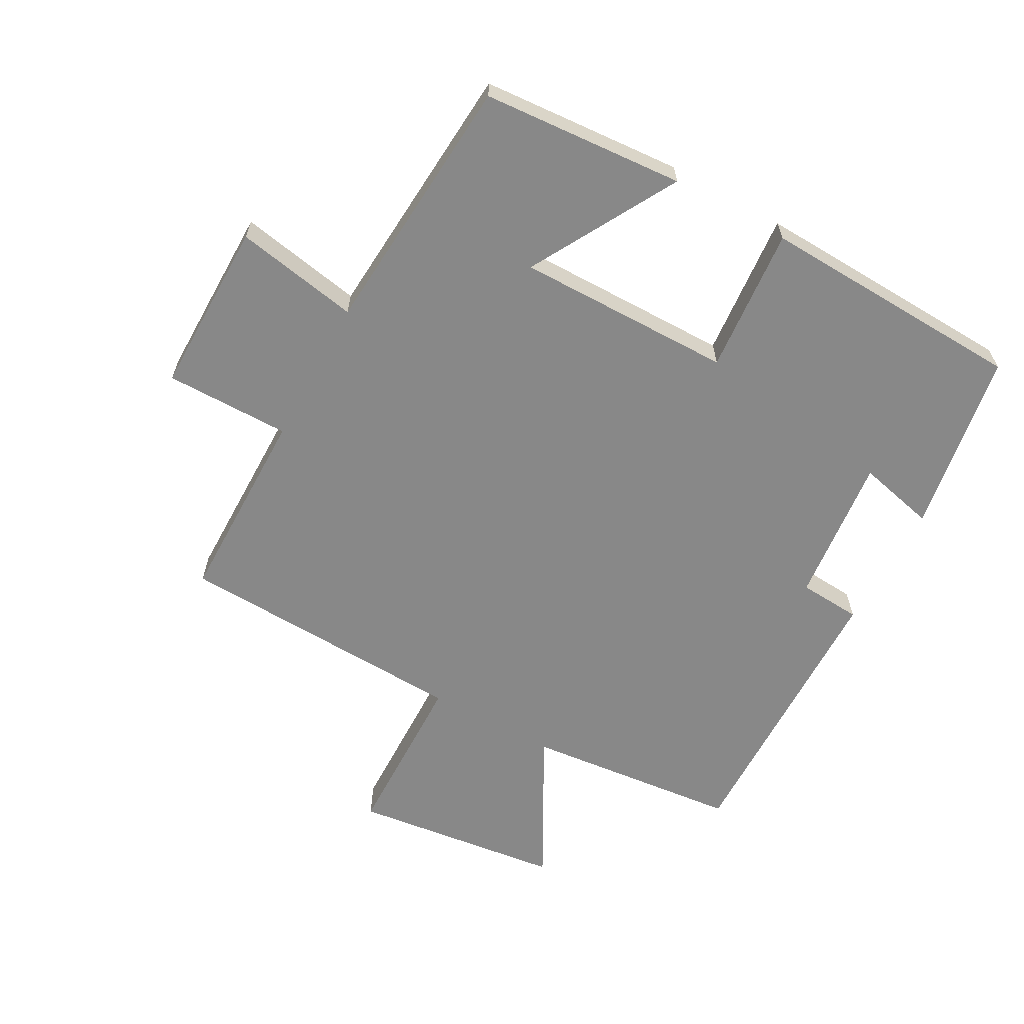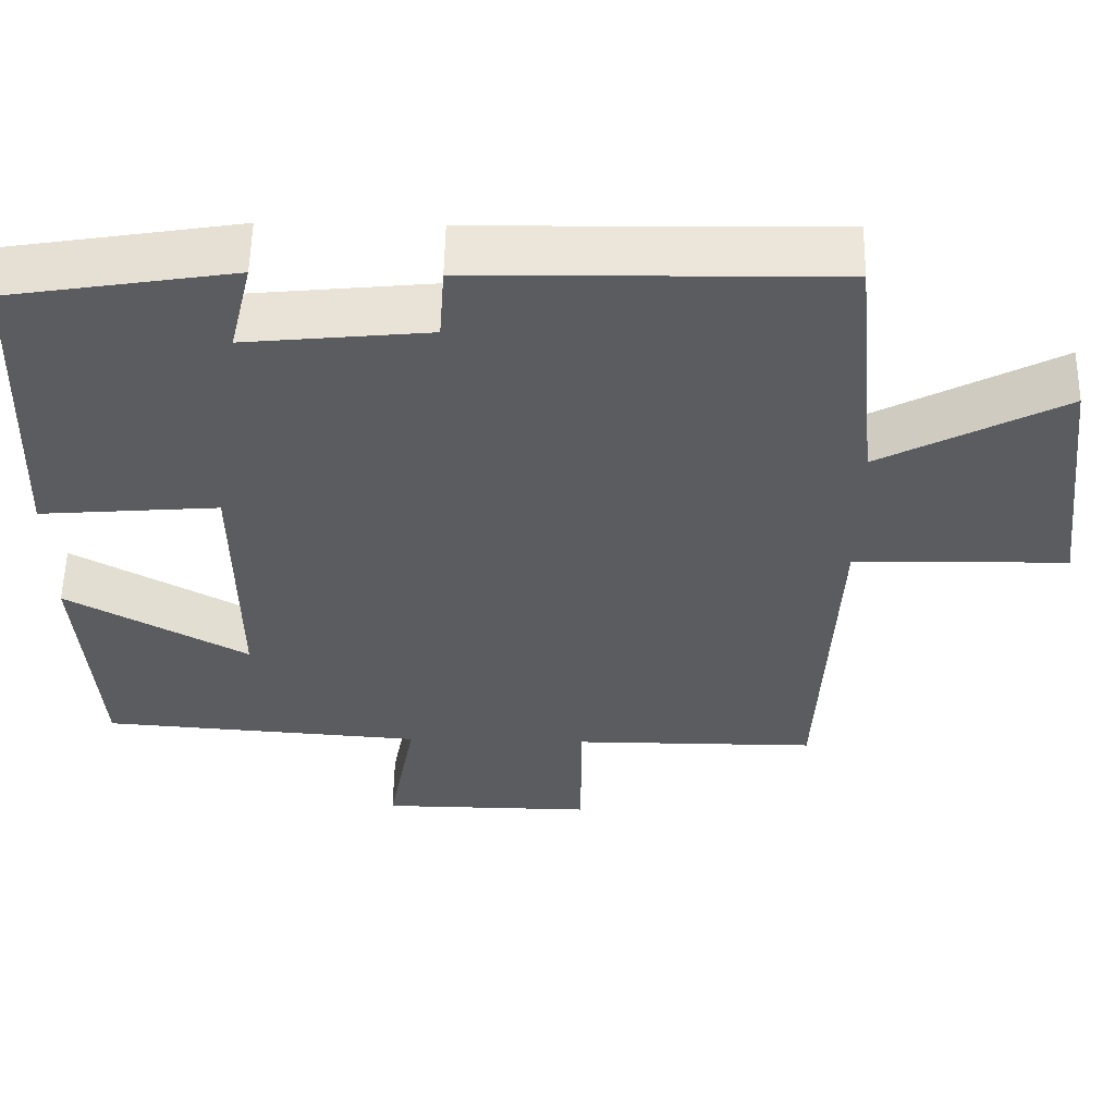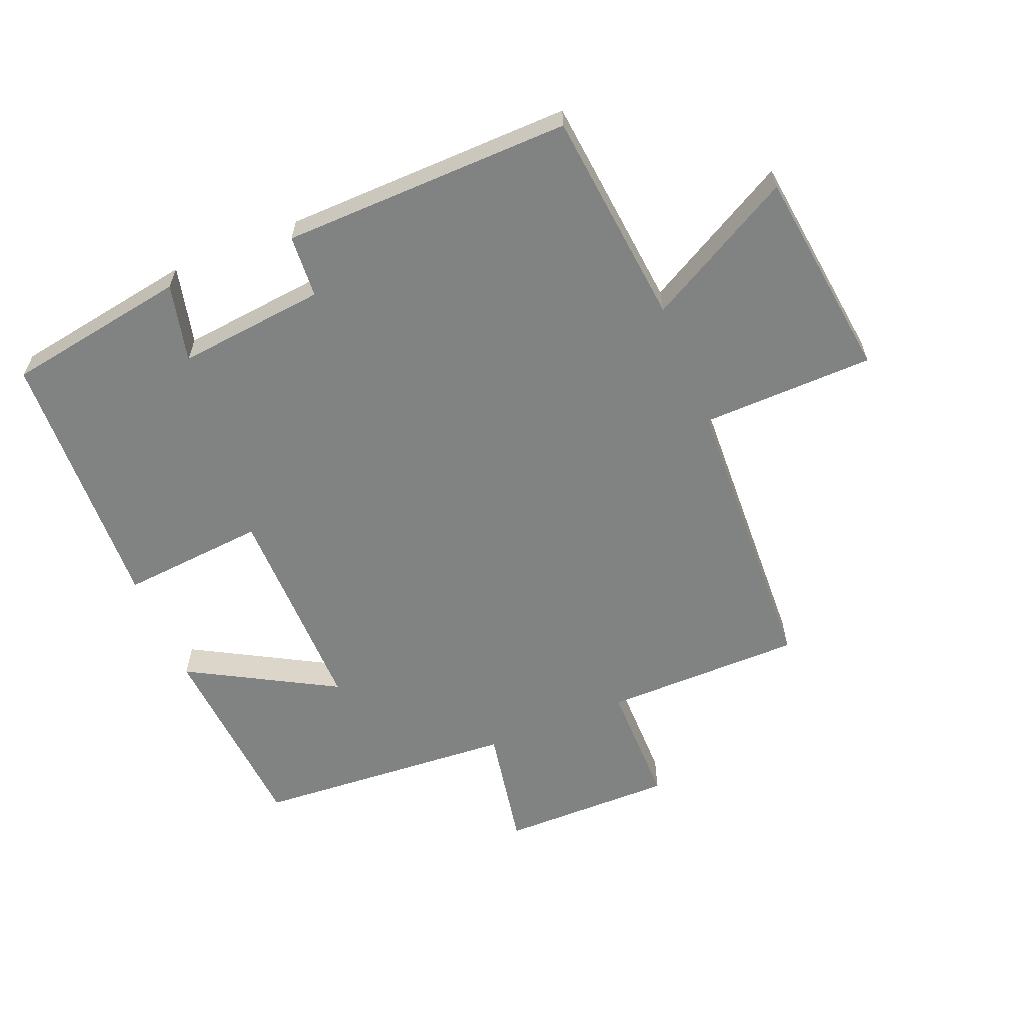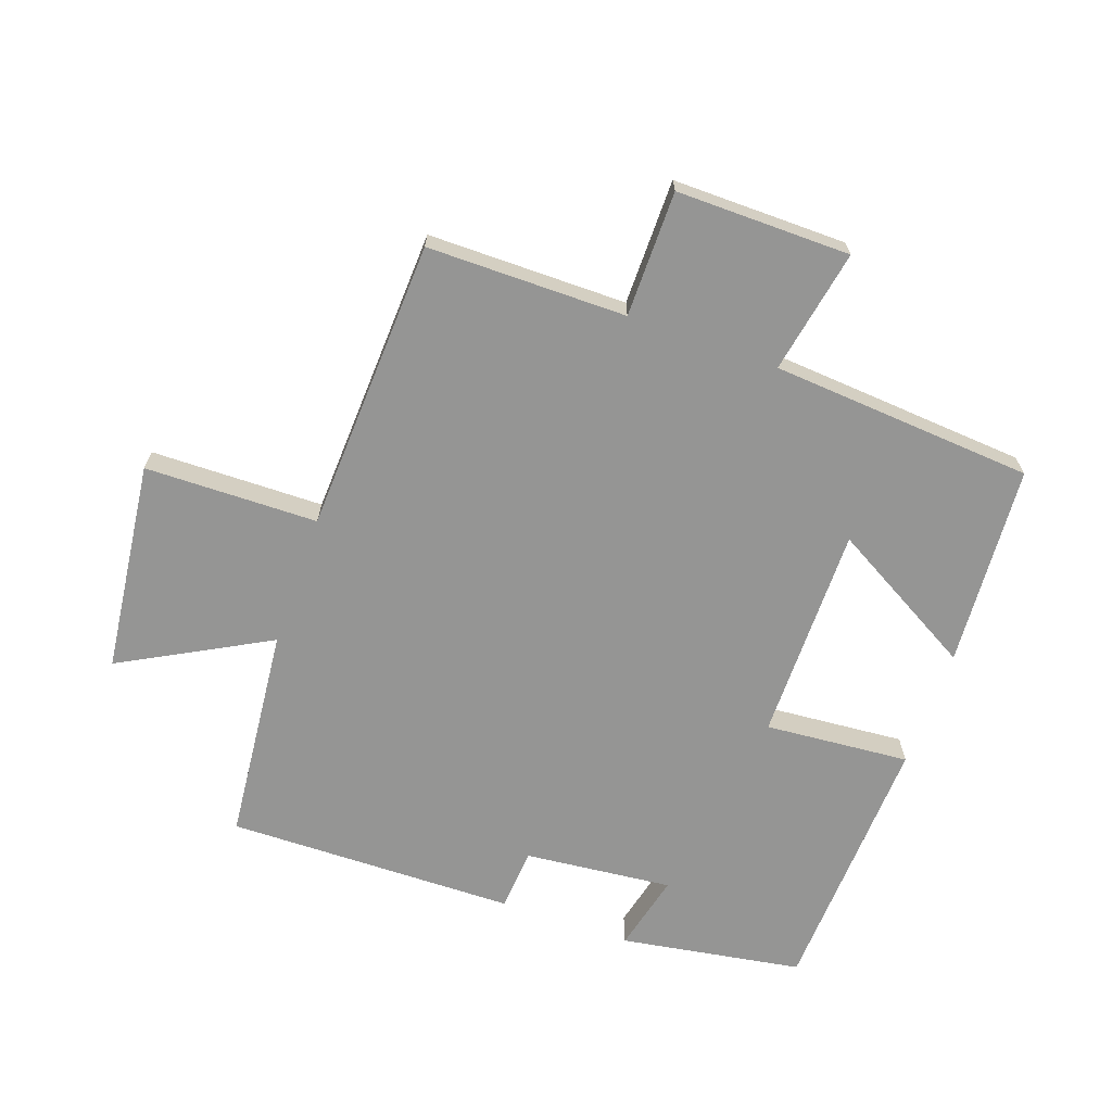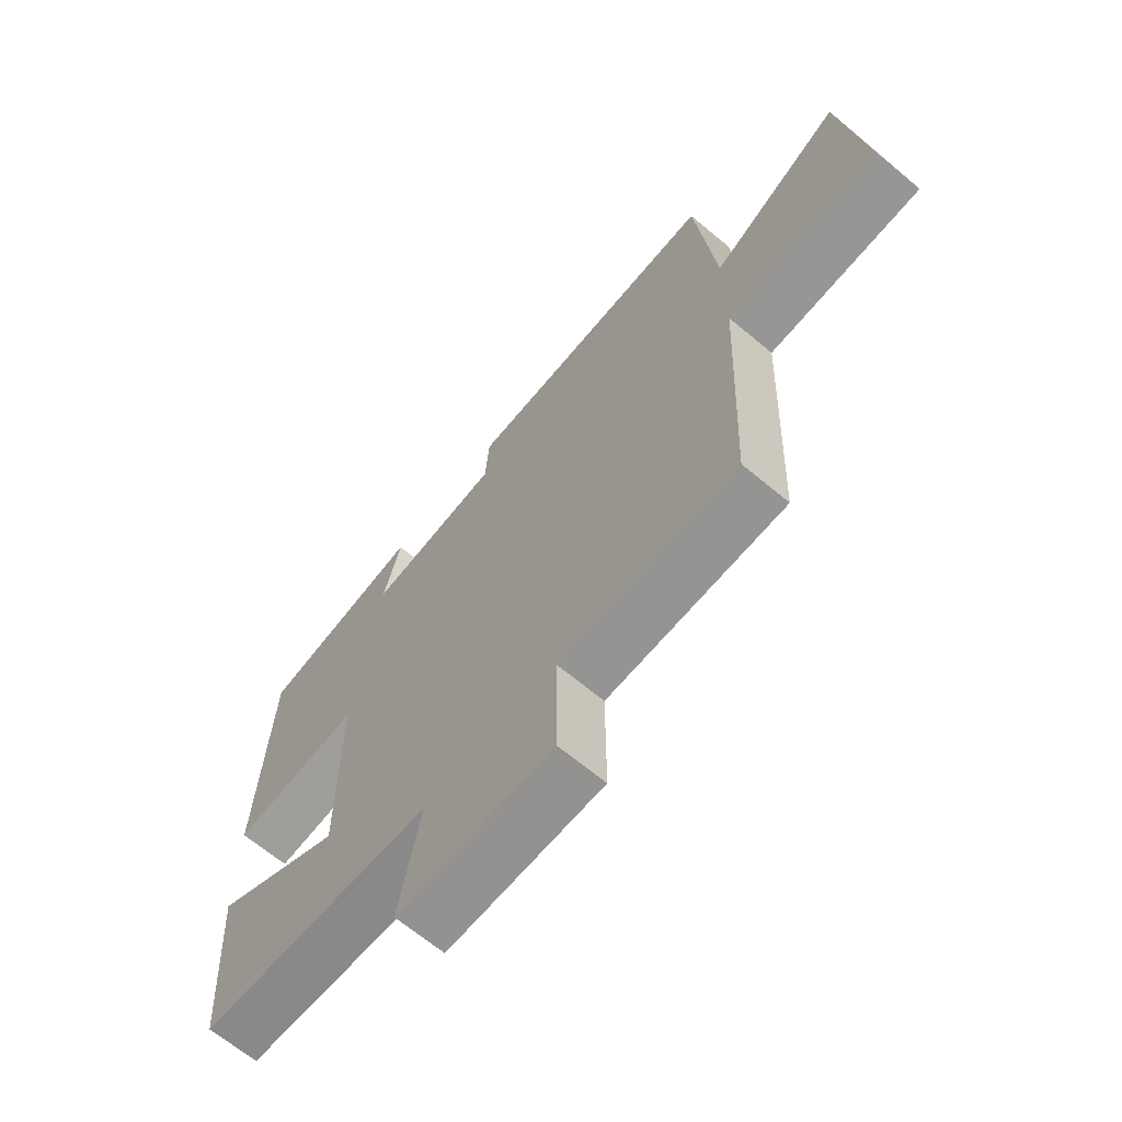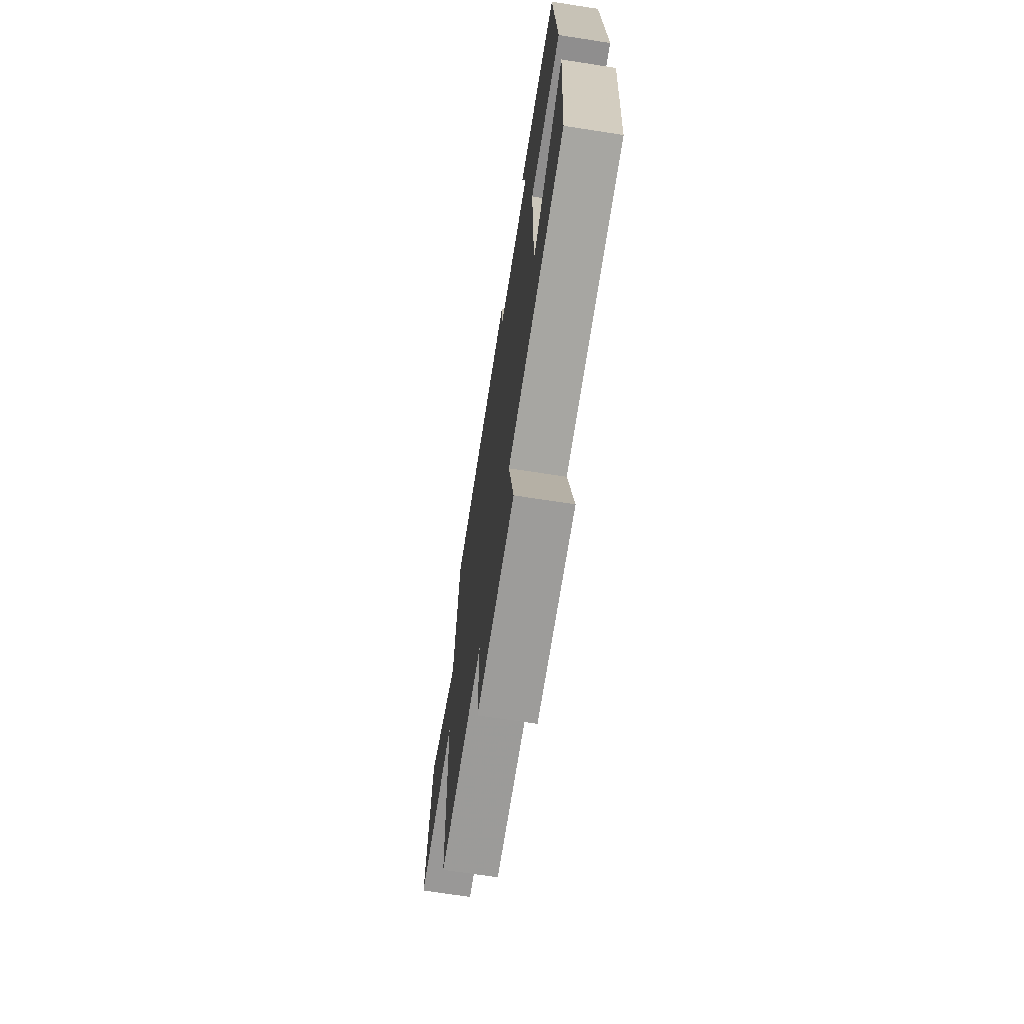
<metadata>
{"format":"obj","ext":"obj","renderer":"f3d","projection":"perspective","resolution":1024,"background":"white","views":[{"elev":-62.8,"azim":-118.7,"up":"+Y"},{"elev":56.2,"azim":1.1,"up":"+Z"},{"elev":-60.6,"azim":22.4,"up":"+Y"},{"elev":-67.4,"azim":160.4,"up":"+Y"},{"elev":-66.8,"azim":50.1,"up":"+Z"},{"elev":-69.8,"azim":-98.8,"up":"+Z"}]}
</metadata>
<code>
v -0.482 0.07 0.453
v -0.197 0.07 0.5
v -0.226 0.07 0.378
v 0.006 0.07 0.402
v 0.013 0.07 0.5
v 0.466 0.07 0.508
v 0.5 0.07 0.17
v 0.73 0.07 0.295
v 0.77 0.07 -0.035
v 0.5 0.07 -0.04
v 0.48 0.07 -0.499
v 0.169 0.07 -0.5
v 0.169 0.07 -0.696
v -0.103 0.07 -0.694
v -0.067 0.07 -0.5
v -0.478 0.07 -0.47
v -0.5 0.07 -0.154
v -0.271 0.07 -0.283
v -0.273 0.07 0.055
v -0.5 0.07 0.036
v -0.482 0 0.453
v -0.197 0 0.5
v -0.226 0 0.378
v 0.006 0 0.402
v 0.013 0 0.5
v 0.466 0 0.508
v 0.5 0 0.17
v 0.73 0 0.295
v 0.77 0 -0.035
v 0.5 0 -0.04
v 0.48 0 -0.499
v 0.169 0 -0.5
v 0.169 0 -0.696
v -0.103 0 -0.694
v -0.067 0 -0.5
v -0.478 0 -0.47
v -0.5 0 -0.154
v -0.271 0 -0.283
v -0.273 0 0.055
v -0.5 0 0.036
f 19 20 1
f 15 16 17 18
f 15 18 19
f 12 13 14 15
f 12 15 19
f 11 12 19
f 10 11 19
f 7 8 9 10
f 6 7 10
f 5 6 10
f 4 5 10
f 3 4 10 19
f 1 2 3
f 1 3 19
f 21 40 39
f 38 37 36 35
f 39 38 35
f 35 34 33 32
f 39 35 32
f 39 32 31
f 39 31 30
f 30 29 28 27
f 30 27 26
f 30 26 25
f 30 25 24
f 39 30 24 23
f 23 22 21
f 39 23 21
f 1 21 22 2
f 2 22 23 3
f 3 23 24 4
f 4 24 25 5
f 5 25 26 6
f 6 26 27 7
f 7 27 28 8
f 8 28 29 9
f 9 29 30 10
f 10 30 31 11
f 11 31 32 12
f 12 32 33 13
f 13 33 34 14
f 14 34 35 15
f 15 35 36 16
f 16 36 37 17
f 17 37 38 18
f 18 38 39 19
f 19 39 40 20
f 20 40 21 1

</code>
